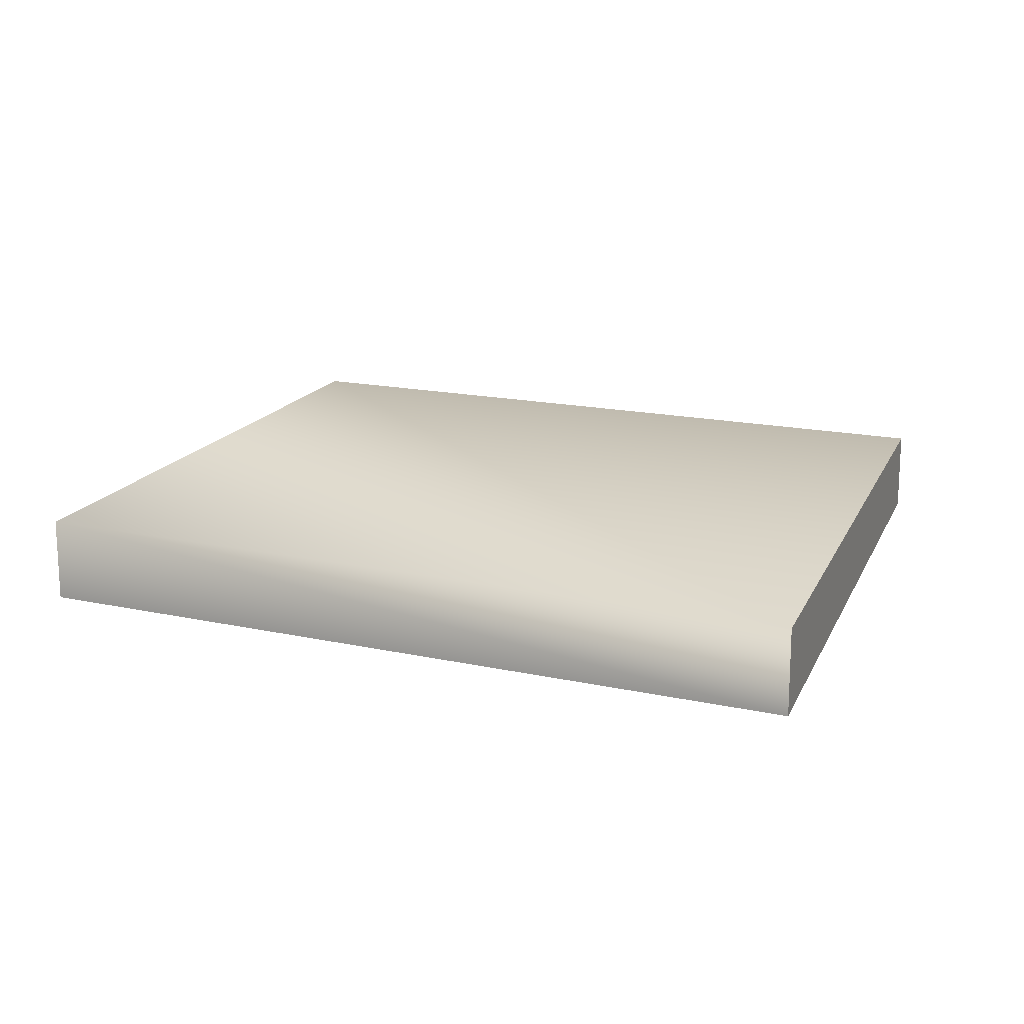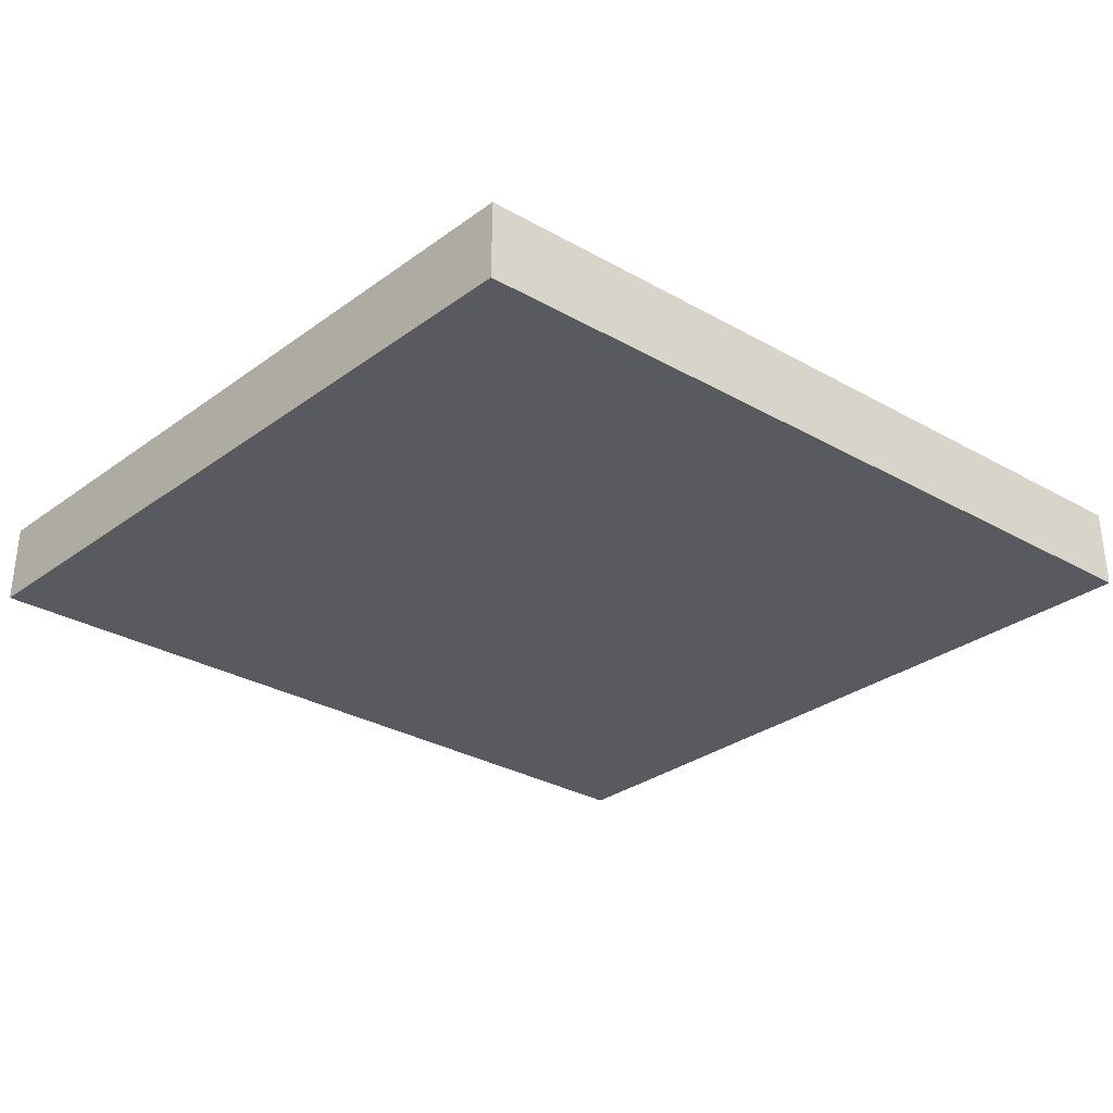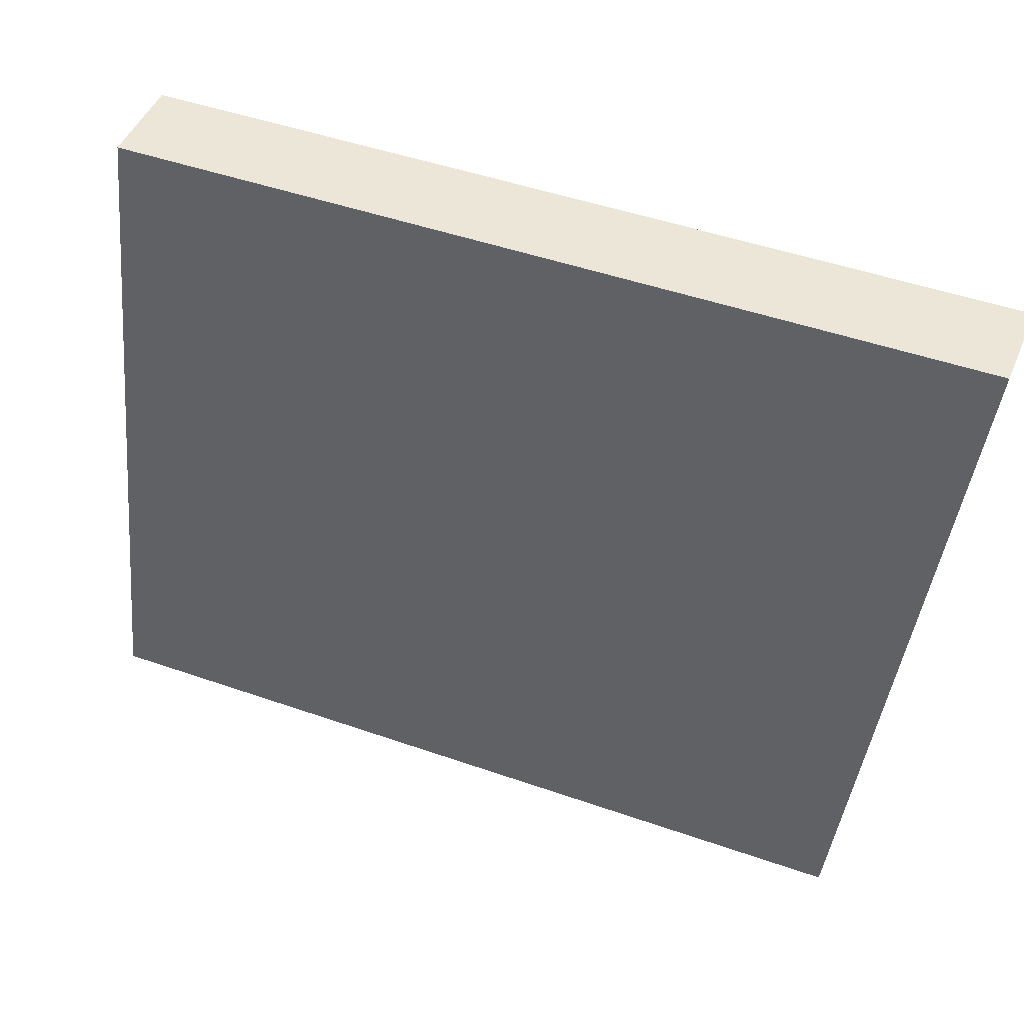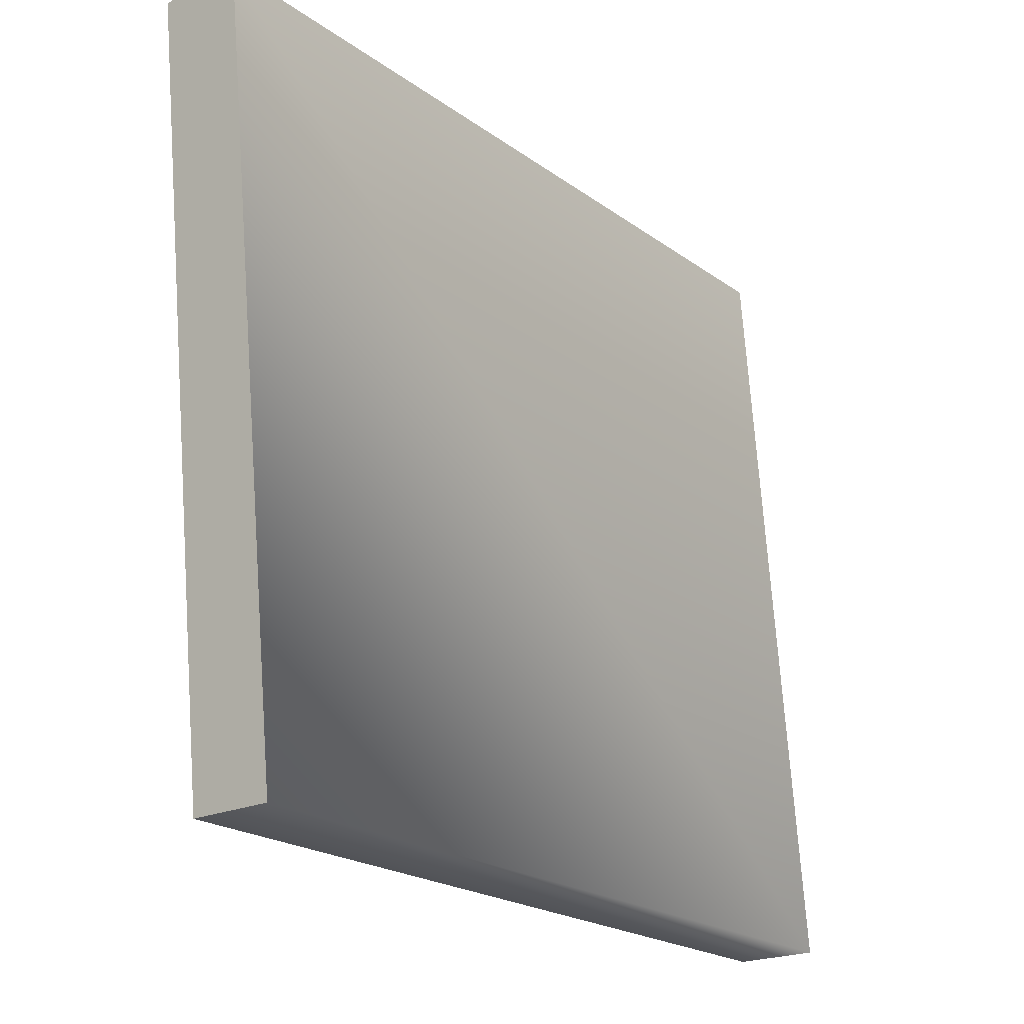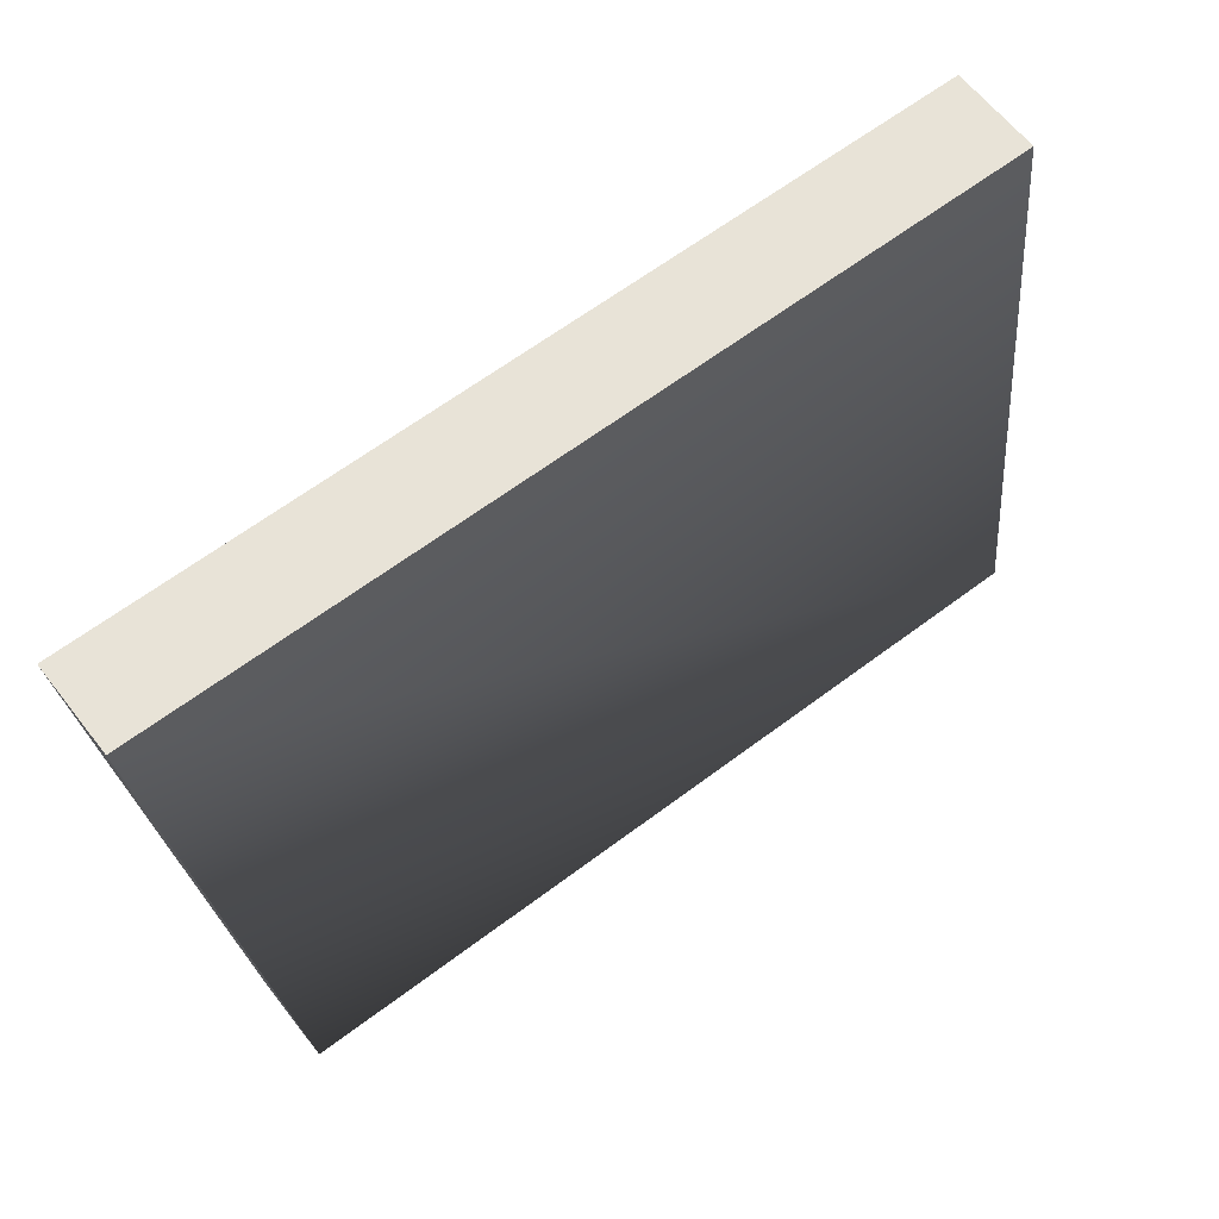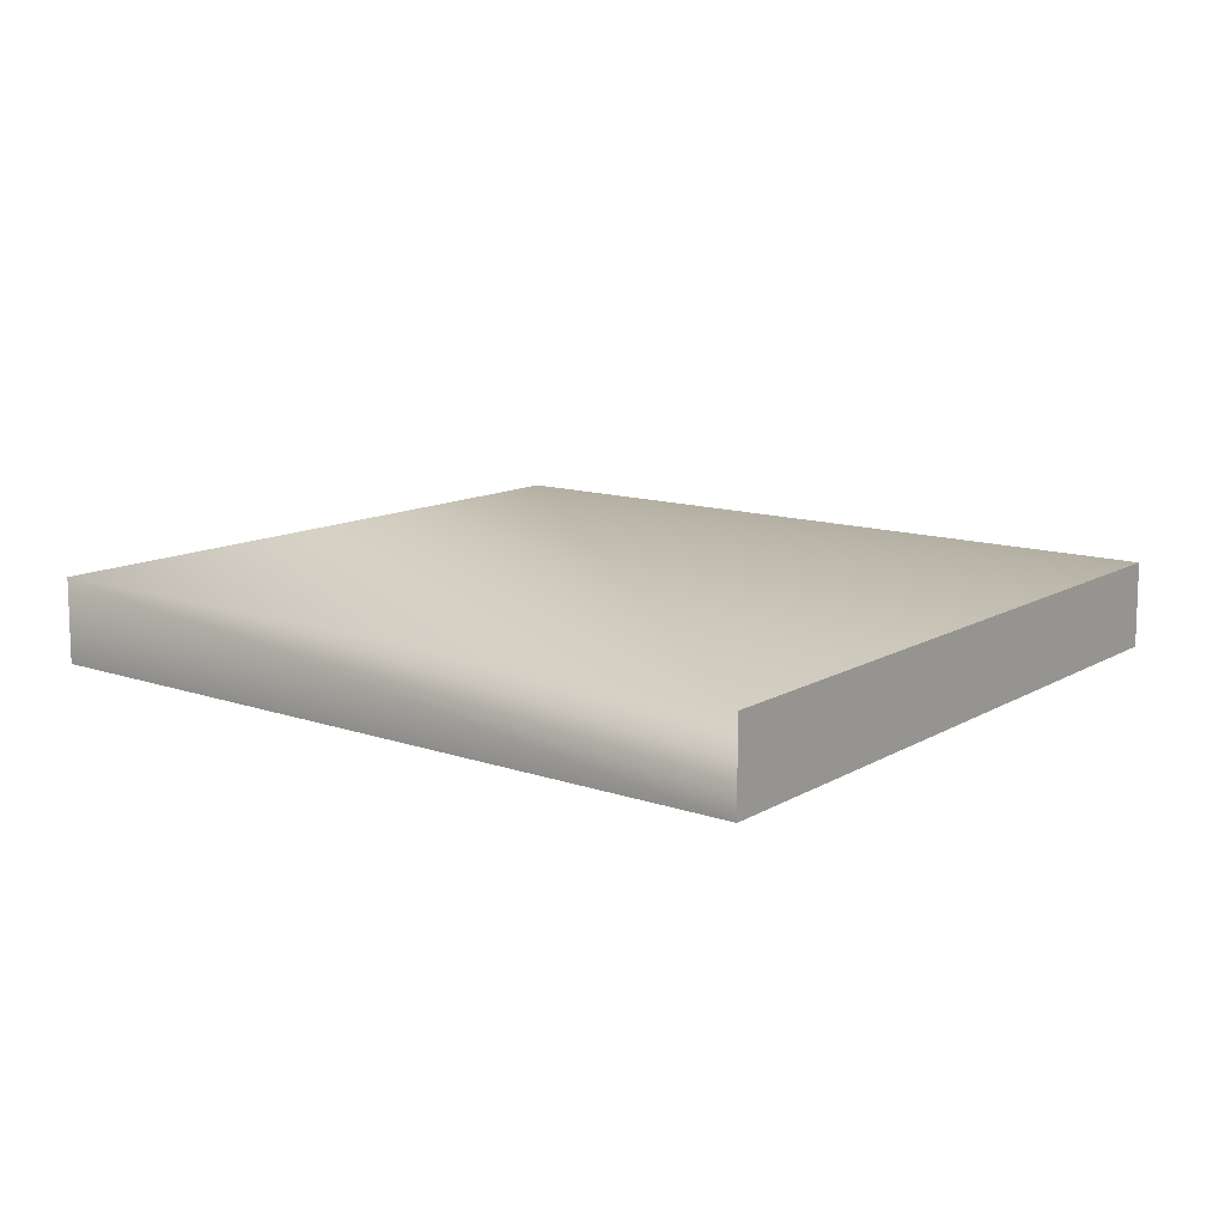
<metadata>
{"format":"obj","ext":"obj","renderer":"f3d","projection":"perspective","resolution":1024,"background":"white","views":[{"elev":16.0,"azim":-155.2,"up":"+Y"},{"elev":-31.9,"azim":-38.2,"up":"+Y"},{"elev":46.4,"azim":21.9,"up":"+Z"},{"elev":-21.6,"azim":128.9,"up":"+Z"},{"elev":61.8,"azim":142.3,"up":"+Z"},{"elev":11.3,"azim":-138.7,"up":"+Y"}]}
</metadata>
<code>
v 24 0 19
v -24 0 19
v -29 0 -25
v -29 0 -25
v 19 0 -25
v 24 0 19
v 24 5 19
v 19 5 -25
v -29 5 -25
v -29 5 -25
v -24 5 19
v 24 5 19
v 19 5 -25
v 19 0 -25
v -29 0 -25
v -29 0 -25
v -29 5 -25
v 19 5 -25
v 24 5 19
v 24 0 19
v 19 0 -25
v 19 0 -25
v 19 5 -25
v 24 5 19
v -24 5 19
v -24 0 19
v 24 0 19
v 24 0 19
v 24 5 19
v -24 5 19
v -29 5 -25
v -29 0 -25
v -24 0 19
v -24 0 19
v -24 5 19
v -29 5 -25
f 1 2 3
f 4 5 6
f 7 8 9
f 10 11 12
f 13 14 15
f 16 17 18
f 19 20 21
f 22 23 24
f 25 26 27
f 28 29 30
f 31 32 33
f 34 35 36

</code>
